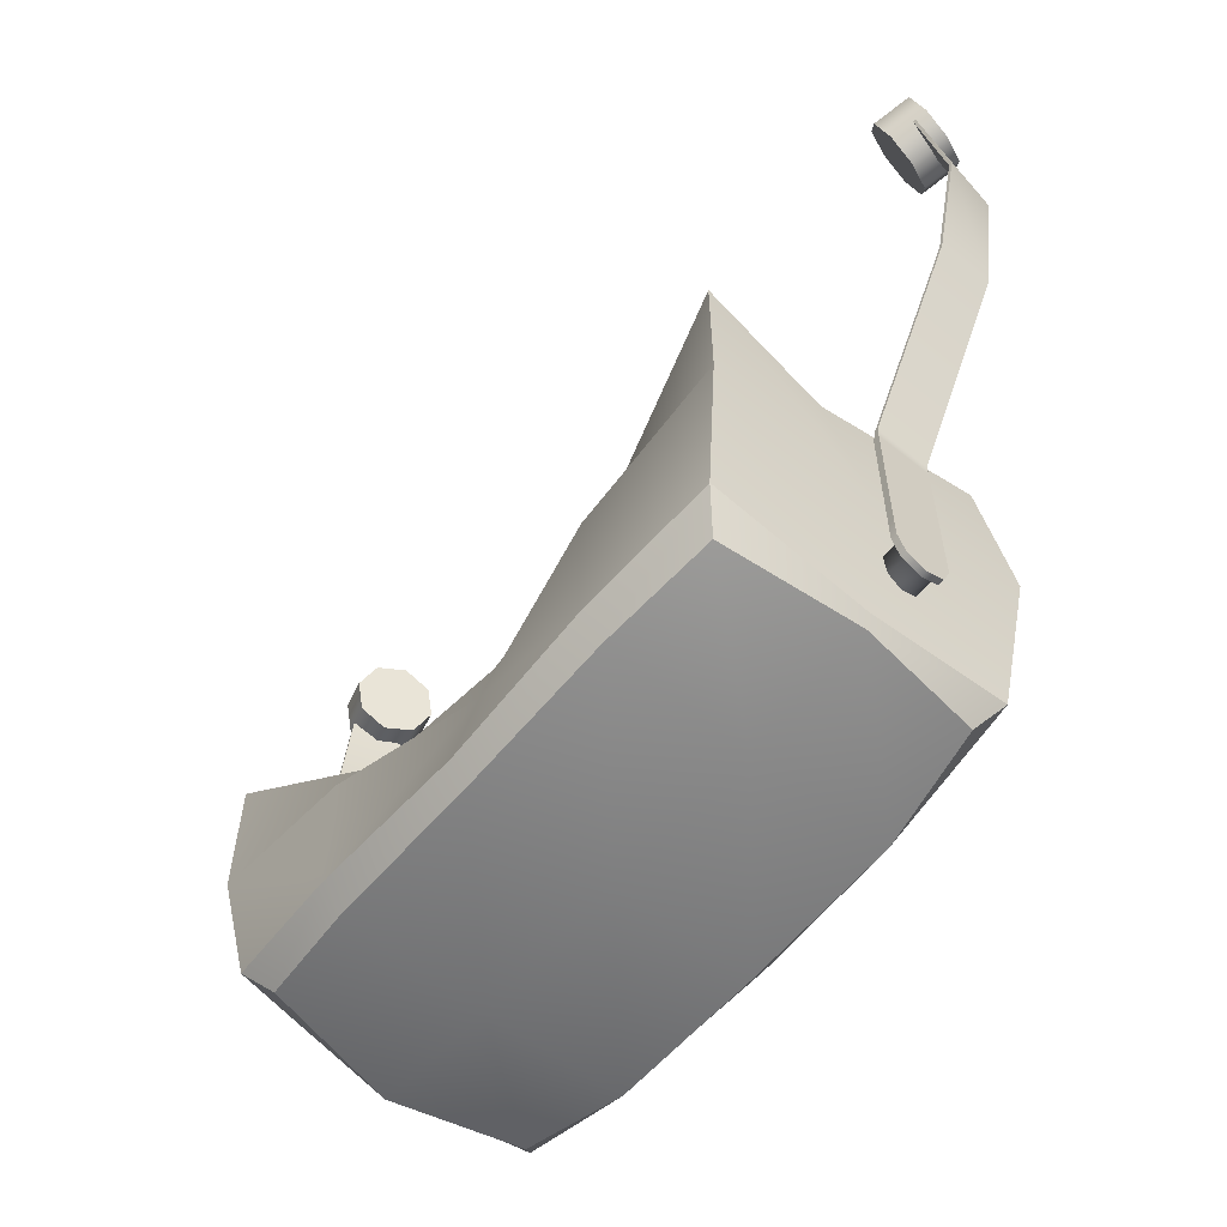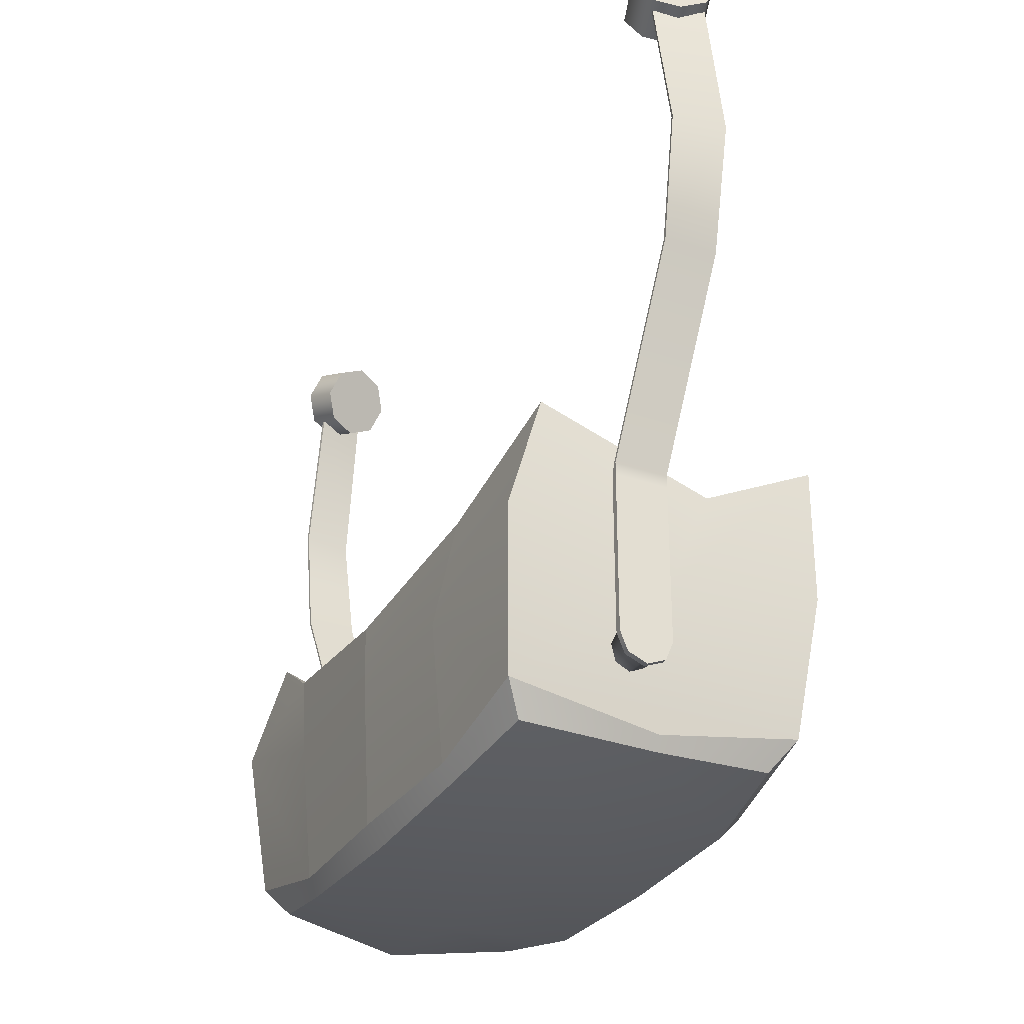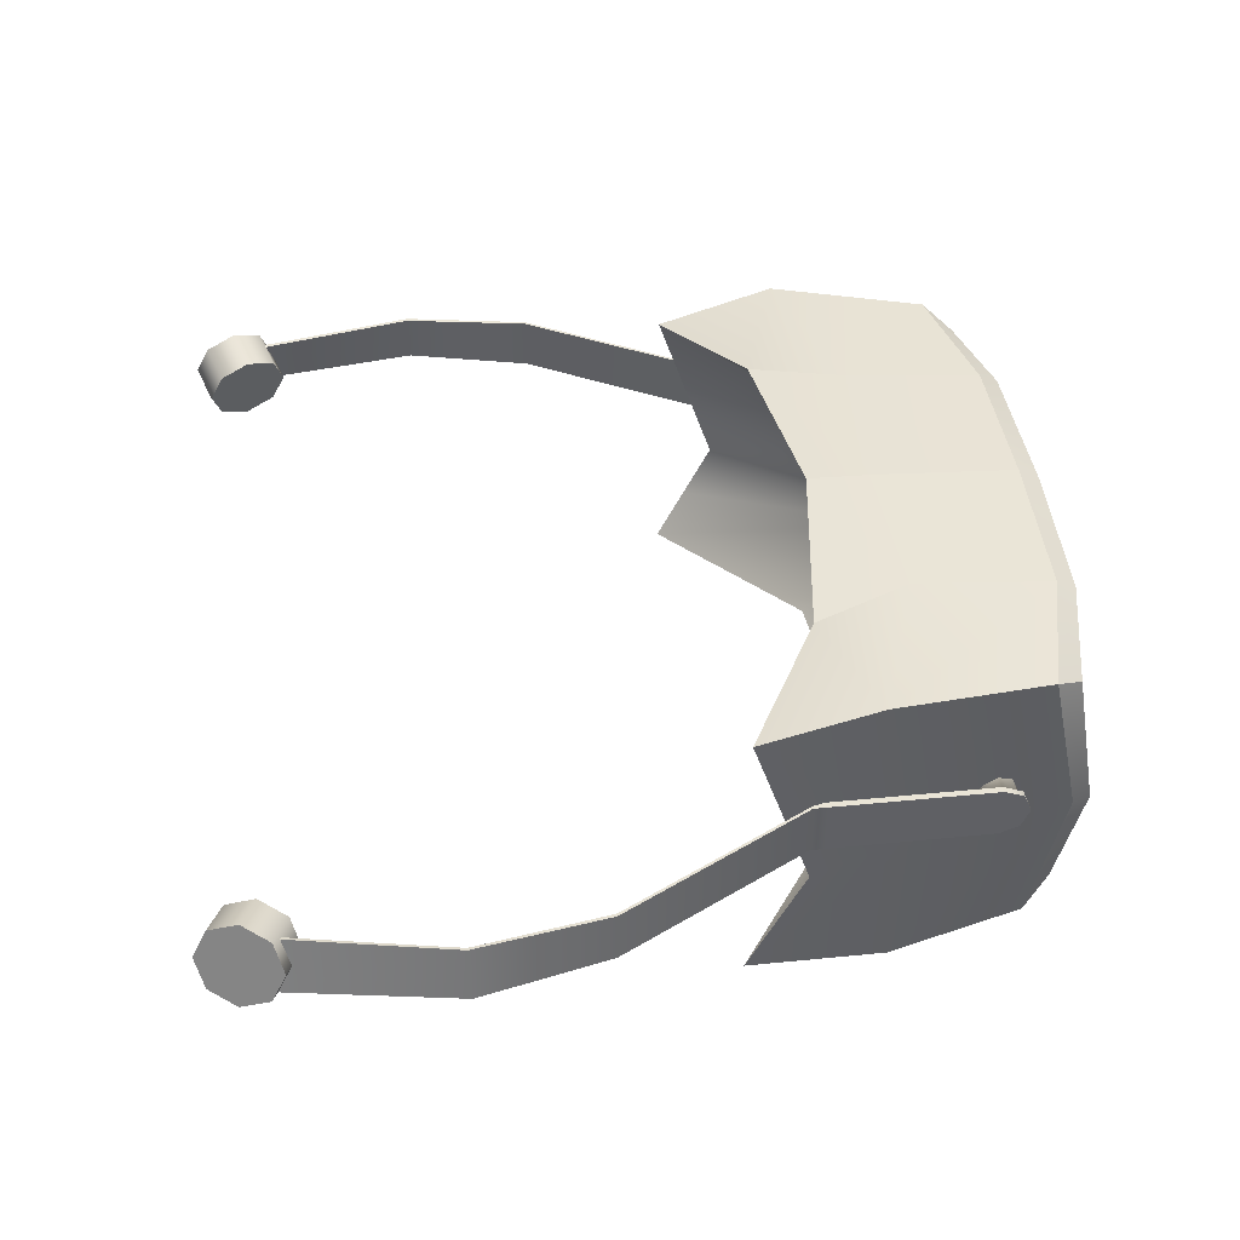
<metadata>
{"format":"obj","ext":"obj","renderer":"f3d","projection":"perspective","resolution":1024,"background":"white","views":[{"elev":-59.4,"azim":50.4,"up":"+Z"},{"elev":-30.2,"azim":-116.6,"up":"+Z"},{"elev":42.4,"azim":83.2,"up":"+Y"}]}
</metadata>
<code>
v 0.1384 0 -0.2798
v 0.07584 0 -0.2858
v 0.07584 0.06786 -0.2811
v 0.1282 0.0614 -0.2713
v -0.1385 0 -0.2776
v -0.07584 0 -0.2858
v -0.07584 -0.06786 -0.2811
v -0.1282 -0.06133 -0.2709
v -0.1517 -0.078 -0.1918
v -0.1387 -0.07133 -0.257
v -0.07584 -0.078 -0.2703
v -0.07584 -0.078 -0.2058
v -0.1557 0.002029 -0.1514
v -0.1557 0.02796 -0.1514
v -0.2058 0.02796 -0.06192
v -0.2058 0.00203 -0.06192
v -0.1571 0.02796 -0.1514
v -0.1571 0.002029 -0.1514
v -0.2072 0.00203 -0.06192
v -0.2072 0.02796 -0.06192
v -0.1571 0.002029 -0.1514
v -0.1557 0.002029 -0.1514
v -0.2058 0.00203 -0.06192
v -0.2072 0.00203 -0.06192
v -0.1557 0.02796 -0.1514
v -0.1571 0.02796 -0.1514
v -0.2072 0.02796 -0.06192
v -0.2058 0.02796 -0.06192
v -0.1387 -0.07133 -0.257
v -0.1517 -0.078 -0.1918
v -0.1517 0 -0.2042
v -0.1517 0.078 -0.1815
v -0.1384 0.0712 -0.2571
v -0.1401 0.0001614 -0.27
v -0 0 -0.2858
v -0.07584 0.06786 -0.2811
v -0 0.06784 -0.2834
v -0 -0.06784 -0.2834
v 0.1282 -0.0614 -0.2713
v 0.07584 -0.06786 -0.2811
v -0.1282 0.06133 -0.2709
v -0 -0.0651 -0.2204
v 0.07584 -0.078 -0.2703
v 0.07584 -0.078 -0.2058
v 0.1517 -0.078 -0.1918
v 0.1387 -0.07133 -0.257
v 0.1409 8.102e-05 -0.2715
v 0.1385 0.0712 -0.257
v 0.1517 0.078 -0.1815
v 0.1517 0 -0.2042
v 0.1384 0 -0.2798
v 0.1282 0.0614 -0.2713
v 0.1385 0.0712 -0.257
v 0.1409 8.102e-05 -0.2715
v -0.1385 0 -0.2776
v -0.1282 -0.06133 -0.2709
v -0.1387 -0.07133 -0.257
v -0.1401 0.0001614 -0.27
v -0.07584 -0.078 -0.2703
v -0.1387 -0.07133 -0.257
v -0.1282 -0.06133 -0.2709
v -0.07584 -0.06786 -0.2811
v 0.07553 0.07212 -0.2721
v 0.1385 0.0712 -0.257
v 0.1282 0.0614 -0.2713
v 0.07584 0.06786 -0.2811
v 0.1387 -0.07133 -0.257
v 0.07584 -0.078 -0.2703
v 0.07584 -0.06786 -0.2811
v 0.1282 -0.0614 -0.2713
v 0.07584 -0.078 -0.2703
v -0 -0.07596 -0.2731
v -0 -0.06784 -0.2834
v -0.1384 0.0712 -0.2571
v -0.0757 0.07212 -0.2721
v -0.07584 0.06786 -0.2811
v -0.1282 0.06133 -0.2709
v 2.91e-11 0.07436 -0.2729
v -0 0.06784 -0.2834
v 0.1282 -0.0614 -0.2713
v 0.1384 0 -0.2798
v 0.1409 8.102e-05 -0.2715
v 0.1387 -0.07133 -0.257
v -0.1282 0.06133 -0.2709
v -0.1384 0.0712 -0.2571
v 0.1387 -0.07133 -0.257
v 0.1517 -0.078 -0.1918
v 0.07584 -0.078 -0.2703
v -0.1571 0.02796 -0.2342
v -0.1571 0.02796 -0.2241
v -0.1542 0.02796 -0.2241
v -0.1542 0.02796 -0.2342
v -0.1542 0.01499 -0.2442
v -0.1542 0.007923 -0.2412
v -0.1542 0.005827 -0.2433
v -0.1542 0.01499 -0.2471
v -0.1342 0.01499 -0.2242
v -0.1542 0.01499 -0.2242
v -0.1542 0.007923 -0.2271
v -0.1342 0.007923 -0.2271
v -0.1571 0.002029 -0.2342
v -0.1542 0.002029 -0.2342
v -0.1542 0.002029 -0.2241
v -0.1571 0.002029 -0.2241
v -0.1542 0.02416 -0.2433
v -0.1542 0.01499 -0.2471
v -0.1571 0.01499 -0.2471
v -0.1571 0.02416 -0.2433
v -0.1542 0.004994 -0.2342
v -0.1342 0.004994 -0.2342
v -0.1542 0.002029 -0.2241
v -0.1542 0.002029 -0.2342
v -0.1342 0.007923 -0.2412
v -0.1571 0.002029 -0.2342
v -0.1571 0.02796 -0.2342
v -0.1571 0.02416 -0.2433
v -0.1571 0.01499 -0.2471
v -0.1571 0.005827 -0.2433
v -0.1342 0.01499 -0.2442
v -0.1542 0.02207 -0.2271
v -0.1542 0.02796 -0.2241
v -0.1542 0.01499 -0.2242
v -0.1542 0.02499 -0.2342
v -0.1542 0.02207 -0.2412
v -0.1542 0.02416 -0.2433
v -0.1542 0.02796 -0.2342
v -0.1342 0.02207 -0.2412
v -0.1542 0.005827 -0.2433
v -0.1571 0.005827 -0.2433
v -0.1342 0.02499 -0.2342
v -0.1342 0.02207 -0.2271
v -0.1571 0.002029 -0.2241
v -0.1571 0.02796 -0.2241
v -0.1342 0.01499 -0.2242
v -0.1542 0.002029 -0.1574
v -0.1571 0.002029 -0.1574
v -0.1571 0.02796 -0.1574
v -0.1542 0.02796 -0.1574
v -0.1571 0.002029 -0.1574
v -0.1571 0.02796 -0.1574
v -0.1542 0.002029 -0.1574
v -0.1542 0.02796 -0.1574
v -0.2164 0.02767 -0.0002651
v -0.2205 0.002082 -0.001054
v -0.2178 0.02791 -0.0002867
v -0.2164 0.02767 -0.0002651
v -0.2205 0.002082 -0.001054
v -0.2219 0.002317 -0.001076
v -0.2219 0.002317 -0.001076
v -0.2178 0.02791 -0.0002867
v -0.1994 0.02711 0.08877
v -0.2072 0.002426 0.08785
v -0.2008 0.02756 0.08874
v -0.1994 0.02711 0.08877
v -0.2072 0.002426 0.08785
v -0.2086 0.002876 0.08782
v -0.2086 0.002876 0.08782
v -0.2008 0.02756 0.08874
v -0.2086 0.002876 0.08782
v -0.2072 0.002426 0.08785
v -0.1994 0.02711 0.08877
v -0.2008 0.02756 0.08874
v 0.1542 0.01499 -0.2242
v 0.1542 0.007923 -0.2271
v 0.1542 0.002029 -0.2241
v 0.1342 0.01499 -0.2242
v 0.1342 0.007923 -0.2271
v -0.1813 0.01217 0.1037
v -0.1993 0.01782 0.1104
v -0.2051 0.004259 0.1063
v -0.1871 -0.001398 0.09963
v 0.1571 0.02416 -0.2433
v 0.1571 0.02796 -0.2342
v 0.1571 0.002029 -0.2342
v 0.1571 0.005827 -0.2433
v 0.1571 0.01499 -0.2471
v 0.1542 0.01499 -0.2442
v 0.1542 0.01499 -0.2471
v 0.1542 0.005827 -0.2433
v 0.1542 0.007923 -0.2412
v -0.2115 -0.00136 0.09357
v -0.1935 -0.007016 0.08693
v 0.1542 0.002029 -0.2342
v 0.1542 0.004994 -0.2342
v 0.1571 0.02796 -0.2342
v 0.1542 0.02796 -0.2342
v 0.1542 0.02796 -0.2241
v 0.1571 0.02796 -0.2241
v -0.2149 0.004259 0.07973
v -0.1969 -0.001398 0.07309
v 0.1557 0.02796 -0.1514
v 0.2053 0.02796 -0.06192
v 0.2068 0.02796 -0.06192
v 0.1571 0.02796 -0.1514
v -0.2132 0.01782 0.07285
v -0.1952 0.01217 0.06621
v 0.1342 0.004994 -0.2342
v 0.1571 0.002029 -0.1514
v 0.2068 0.00203 -0.06192
v 0.2053 0.00203 -0.06192
v 0.1557 0.002029 -0.1514
v -0.2074 0.03139 0.07696
v -0.1894 0.02573 0.07032
v 0.1542 0.02416 -0.2433
v 0.1571 0.02416 -0.2433
v 0.1571 0.01499 -0.2471
v 0.1542 0.01499 -0.2471
v 0.1571 0.02796 -0.1514
v 0.2068 0.02796 -0.06192
v 0.2068 0.00203 -0.06192
v 0.1571 0.002029 -0.1514
v -0.2009 0.03701 0.08966
v -0.1829 0.03135 0.08302
v -0.2115 -0.00136 0.09357
v -0.2051 0.004259 0.1063
v -0.1993 0.01782 0.1104
v -0.1976 0.03139 0.1035
v -0.2009 0.03701 0.08966
v -0.2074 0.03139 0.07696
v -0.2132 0.01782 0.07285
v -0.2149 0.004259 0.07973
v 0.1557 0.002029 -0.1514
v 0.2053 0.00203 -0.06192
v 0.2053 0.02796 -0.06192
v 0.1557 0.02796 -0.1514
v -0.1976 0.03139 0.1035
v -0.1796 0.02573 0.09686
v 0.1342 0.007923 -0.2412
v 0.1571 0.002029 -0.2342
v 0.1571 0.002029 -0.2241
v 0.1542 0.002029 -0.2241
v 0.1542 0.002029 -0.2342
v -0.1993 0.01782 0.1104
v -0.1813 0.01217 0.1037
v -0.1796 0.02573 0.09686
v -0.1813 0.01217 0.1037
v -0.1871 -0.001398 0.09963
v -0.1935 -0.007016 0.08693
v -0.1969 -0.001398 0.07309
v -0.1952 0.01217 0.06621
v -0.1894 0.02573 0.07032
v -0.1829 0.03135 0.08302
v 0.1342 0.01499 -0.2442
v 0.1542 0.02207 -0.2271
v 0.1542 0.01499 -0.2242
v 0.1542 0.02796 -0.2241
v 0.1542 0.02499 -0.2342
v 0.1542 0.02796 -0.2342
v 0.1542 0.02416 -0.2433
v 0.1542 0.02207 -0.2412
v 0.1342 0.02207 -0.2412
v 0.1571 0.005827 -0.2433
v 0.1542 0.005827 -0.2433
v 0.1342 0.02499 -0.2342
v 0.1342 0.02207 -0.2271
v 0.1571 0.02796 -0.2241
v 0.1571 0.002029 -0.2241
v 0.1342 0.01499 -0.2242
v 0.1571 0.002029 -0.1574
v 0.1542 0.002029 -0.1574
v 0.1542 0.02796 -0.1574
v 0.1571 0.02796 -0.1574
v 0.1571 0.02796 -0.1574
v 0.1571 0.002029 -0.1574
v 0.1542 0.002029 -0.1574
v 0.1542 0.02796 -0.1574
v 0.22 0.002082 -0.001054
v 0.2159 0.02767 -0.0002651
v 0.2159 0.02767 -0.0002651
v 0.2173 0.02791 -0.0002867
v 0.2214 0.002317 -0.001076
v 0.22 0.002082 -0.001054
v 0.2173 0.02791 -0.0002867
v 0.2214 0.002317 -0.001076
v 0.206 0.002426 0.08785
v 0.1981 0.02711 0.08877
v 0.1981 0.02711 0.08877
v 0.1995 0.02756 0.08874
v 0.2074 0.002876 0.08782
v 0.206 0.002426 0.08785
v 0.1995 0.02756 0.08874
v 0.2074 0.002876 0.08782
v 0.2074 0.002876 0.08782
v 0.1995 0.02756 0.08874
v 0.1981 0.02711 0.08877
v 0.206 0.002426 0.08785
v 0.1813 0.01217 0.1037
v 0.1871 -0.001398 0.09963
v 0.2051 0.004259 0.1063
v 0.1993 0.01782 0.1104
v 0.1935 -0.007016 0.08693
v 0.2115 -0.00136 0.09357
v 0.1969 -0.001398 0.07309
v 0.2149 0.004259 0.07973
v 0.1952 0.01217 0.06621
v 0.2132 0.01782 0.07285
v 0.1894 0.02573 0.07032
v 0.2074 0.03139 0.07696
v 0.1829 0.03135 0.08302
v 0.2009 0.03701 0.08966
v 0.1993 0.01782 0.1104
v 0.2051 0.004259 0.1063
v 0.2115 -0.00136 0.09357
v 0.2149 0.004259 0.07973
v 0.2132 0.01782 0.07285
v 0.2074 0.03139 0.07696
v 0.2009 0.03701 0.08966
v 0.1976 0.03139 0.1035
v 0.1796 0.02573 0.09686
v 0.1976 0.03139 0.1035
v 0.1813 0.01217 0.1037
v 0.1993 0.01782 0.1104
v 0.1871 -0.001398 0.09963
v 0.1813 0.01217 0.1037
v 0.1796 0.02573 0.09686
v 0.1829 0.03135 0.08302
v 0.1894 0.02573 0.07032
v 0.1952 0.01217 0.06621
v 0.1969 -0.001398 0.07309
v 0.1935 -0.007016 0.08693
v 0.1517 0.078 -0.1815
v 0.1385 0.0712 -0.257
v 0.07553 0.07212 -0.2721
v 0.07584 0.078 -0.2058
v 0.07584 0.078 -0.2058
v 0.07553 0.07212 -0.2721
v 2.91e-11 0.07436 -0.2729
v -0 0.078 -0.2058
v -0 0.078 -0.2058
v 2.91e-11 0.07436 -0.2729
v -0.0757 0.07212 -0.2721
v -0.07584 0.078 -0.2058
v -0.07584 0.078 -0.2058
v -0.0757 0.07212 -0.2721
v -0.1384 0.0712 -0.2571
v -0.1517 0.078 -0.1815
v -0 -0.07596 -0.2731
v -0.1508 0.06142 -0.1254
v -0.151 0.01964 -0.1394
v -0.08328 0.02787 -0.2285
v -0.09181 0.07397 -0.1609
v -0.1517 -0.078 -0.1261
v -0.06622 -0.06433 -0.1901
v -0.07475 -0.01823 -0.2383
v -0.1514 -0.05007 -0.1398
v 0.08308 0.02787 -0.2285
v 0.09161 0.07397 -0.1609
v -0.000103 0.0787 -0.1733
v -0.000103 0.03262 -0.2382
v -0.000103 -0.05954 -0.1943
v -0.000103 -0.01346 -0.2452
v -0.06622 -0.06433 -0.1901
v 0.06601 -0.06433 -0.1901
v 0.07455 -0.01823 -0.2383
v -0.1512 -0.02214 -0.1534
v 0.1506 0.06142 -0.1254
v 0.1508 0.01964 -0.1394
v 0.1517 -0.078 -0.1261
v 0.1514 -0.05007 -0.1398
v 0.06601 -0.06433 -0.1901
v 0.1511 -0.02214 -0.1534
v 0.1517 -0.078 -0.1261
v 0.1517 -0.078 -0.1918
v 0.1517 0 -0.2042
v 0.1517 0.078 -0.1815
v 0.1506 0.06142 -0.1254
v 0.1508 0.01964 -0.1394
v 0.1511 -0.02214 -0.1534
v 0.1514 -0.05007 -0.1398
v -0.1508 0.06142 -0.1254
v -0.1517 0.078 -0.1815
v -0.1517 0 -0.2042
v -0.1517 -0.078 -0.1918
v -0.1517 -0.078 -0.1261
v -0.1514 -0.05007 -0.1398
v -0.1512 -0.02214 -0.1534
v -0.151 0.01964 -0.1394
v -0.1517 -0.078 -0.1918
v -0.07584 -0.078 -0.2058
v -0.06622 -0.06433 -0.1901
v -0.1517 -0.078 -0.1261
v -0 -0.0651 -0.2204
v -0.000103 -0.05954 -0.1943
v 0.06601 -0.06433 -0.1901
v 0.07584 -0.078 -0.2058
v 0.1517 -0.078 -0.1918
v 0.1517 -0.078 -0.1261
v 0.06601 -0.06433 -0.1901
v -0.1517 0.078 -0.1815
v -0.1508 0.06142 -0.1254
v -0.09181 0.07397 -0.1609
v -0.07584 0.078 -0.2058
v -0.09181 0.07397 -0.1609
v -0.000103 0.0787 -0.1733
v -0 0.078 -0.2058
v -0.07584 0.078 -0.2058
v -0.000103 0.0787 -0.1733
v 0.09161 0.07397 -0.1609
v 0.07584 0.078 -0.2058
v -0 0.078 -0.2058
v 0.1517 0.078 -0.1815
v 0.07584 0.078 -0.2058
v 0.09161 0.07397 -0.1609
v 0.1506 0.06142 -0.1254
f 1 2 3
f 1 3 4
f 5 6 7
f 5 7 8
f 9 10 11
f 9 11 12
f 13 14 15
f 13 15 16
f 17 18 19
f 17 19 20
f 21 22 23
f 21 23 24
f 25 26 27
f 25 27 28
f 29 30 31
f 31 32 33
f 33 34 29
f 31 33 29
f 35 6 36
f 35 36 37
f 38 7 6
f 38 6 35
f 39 40 2
f 39 2 1
f 2 35 37
f 2 37 3
f 41 36 6
f 41 6 5
f 40 38 35
f 40 35 2
f 11 42 12
f 42 43 44
f 45 46 47
f 47 48 49
f 50 45 47
f 47 49 50
f 51 52 53
f 51 53 54
f 55 56 57
f 55 57 58
f 59 60 61
f 59 61 62
f 63 64 65
f 63 65 66
f 67 68 69
f 67 69 70
f 71 72 73
f 71 73 69
f 72 59 62
f 72 62 73
f 74 75 76
f 74 76 77
f 75 78 79
f 75 79 76
f 78 63 66
f 78 66 79
f 80 81 82
f 80 82 83
f 84 55 58
f 84 58 85
f 86 87 44
f 86 44 88
f 89 90 91
f 89 91 92
f 93 94 95
f 93 95 96
f 97 98 99
f 97 99 100
f 101 102 103
f 101 103 104
f 105 106 107
f 105 107 108
f 100 99 109
f 100 109 110
f 99 111 112
f 99 112 109
f 94 109 112
f 94 112 95
f 110 109 94
f 110 94 113
f 98 111 99
f 114 115 116
f 116 117 118
f 116 118 114
f 113 94 93
f 113 93 119
f 120 121 122
f 123 124 125
f 123 125 126
f 119 93 124
f 119 124 127
f 121 120 123
f 121 123 126
f 106 128 129
f 106 129 107
f 127 124 123
f 127 123 130
f 124 93 96
f 124 96 125
f 92 105 108
f 92 108 89
f 130 123 120
f 130 120 131
f 115 114 132
f 115 132 133
f 128 102 101
f 128 101 129
f 131 120 122
f 131 122 134
f 104 103 135
f 104 135 136
f 91 90 137
f 91 137 138
f 133 132 139
f 133 139 140
f 98 141 111
f 98 142 141
f 121 142 98
f 136 135 22
f 136 22 21
f 140 139 18
f 140 18 17
f 141 142 14
f 141 14 13
f 138 137 26
f 138 26 25
f 16 15 143
f 16 143 144
f 28 27 145
f 28 145 146
f 24 23 147
f 24 147 148
f 20 19 149
f 20 149 150
f 144 143 151
f 144 151 152
f 146 145 153
f 146 153 154
f 148 147 155
f 148 155 156
f 150 149 157
f 150 157 158
f 159 160 161
f 159 161 162
f 163 164 165
f 166 167 164
f 166 164 163
f 168 169 170
f 168 170 171
f 172 173 174
f 174 175 176
f 174 176 172
f 177 178 179
f 177 179 180
f 171 170 181
f 171 181 182
f 180 179 183
f 180 183 184
f 185 186 187
f 185 187 188
f 182 181 189
f 182 189 190
f 164 184 183
f 164 183 165
f 191 192 193
f 191 193 194
f 190 189 195
f 190 195 196
f 167 197 184
f 167 184 164
f 198 199 200
f 198 200 201
f 196 195 202
f 196 202 203
f 204 205 206
f 204 206 207
f 208 209 210
f 208 210 211
f 203 202 212
f 203 212 213
f 214 215 216
f 216 217 218
f 218 219 220
f 220 221 214
f 214 216 218
f 218 220 214
f 222 223 224
f 222 224 225
f 213 212 226
f 213 226 227
f 197 228 180
f 197 180 184
f 229 230 231
f 229 231 232
f 227 226 233
f 227 233 234
f 235 236 237
f 237 238 239
f 239 240 241
f 241 242 235
f 235 237 239
f 239 241 235
f 228 243 177
f 228 177 180
f 244 245 246
f 247 248 249
f 247 249 250
f 243 251 250
f 243 250 177
f 246 248 247
f 246 247 244
f 207 206 252
f 207 252 253
f 251 254 247
f 251 247 250
f 250 249 178
f 250 178 177
f 186 185 205
f 186 205 204
f 254 255 244
f 254 244 247
f 173 256 257
f 173 257 174
f 253 252 229
f 253 229 232
f 255 258 245
f 255 245 244
f 230 259 260
f 230 260 231
f 187 261 262
f 187 262 188
f 256 263 264
f 256 264 257
f 163 165 265
f 163 265 266
f 246 163 266
f 259 198 201
f 259 201 260
f 263 208 211
f 263 211 264
f 265 222 225
f 265 225 266
f 261 191 194
f 261 194 262
f 223 267 268
f 223 268 224
f 192 269 270
f 192 270 193
f 199 271 272
f 199 272 200
f 209 273 274
f 209 274 210
f 267 275 276
f 267 276 268
f 269 277 278
f 269 278 270
f 271 279 280
f 271 280 272
f 273 281 282
f 273 282 274
f 283 284 285
f 283 285 286
f 287 288 289
f 287 289 290
f 288 291 292
f 288 292 289
f 291 293 294
f 291 294 292
f 293 295 296
f 293 296 294
f 295 297 298
f 295 298 296
f 297 299 300
f 297 300 298
f 301 302 303
f 303 304 305
f 305 306 307
f 307 308 301
f 301 303 305
f 305 307 301
f 299 309 310
f 299 310 300
f 309 311 312
f 309 312 310
f 313 314 315
f 315 316 317
f 317 318 319
f 319 320 313
f 313 315 317
f 317 319 313
f 321 322 323
f 321 323 324
f 325 326 327
f 325 327 328
f 329 330 331
f 329 331 332
f 333 334 335
f 333 335 336
f 11 337 42
f 42 337 43
f 338 339 340
f 338 340 341
f 342 343 344
f 342 344 345
f 346 347 348
f 346 348 349
f 349 348 341
f 349 341 340
f 350 351 344
f 350 344 352
f 351 349 340
f 351 340 344
f 353 354 351
f 353 351 350
f 354 346 349
f 354 349 351
f 339 355 340
f 340 355 344
f 355 345 344
f 356 347 346
f 356 346 357
f 358 359 354
f 358 354 360
f 361 346 354
f 357 346 361
f 359 361 354
f 362 363 364
f 364 365 366
f 366 367 368
f 368 369 362
f 364 366 368
f 364 368 362
f 370 371 372
f 372 373 374
f 374 375 376
f 377 370 372
f 372 374 376
f 372 376 377
f 378 379 380
f 378 380 381
f 380 382 383
f 384 382 385
f 386 387 388
f 386 388 385
f 389 390 391
f 389 391 392
f 393 394 395
f 393 395 396
f 397 398 399
f 397 399 400
f 401 402 403
f 401 403 404
f 380 379 382
f 384 383 382

</code>
